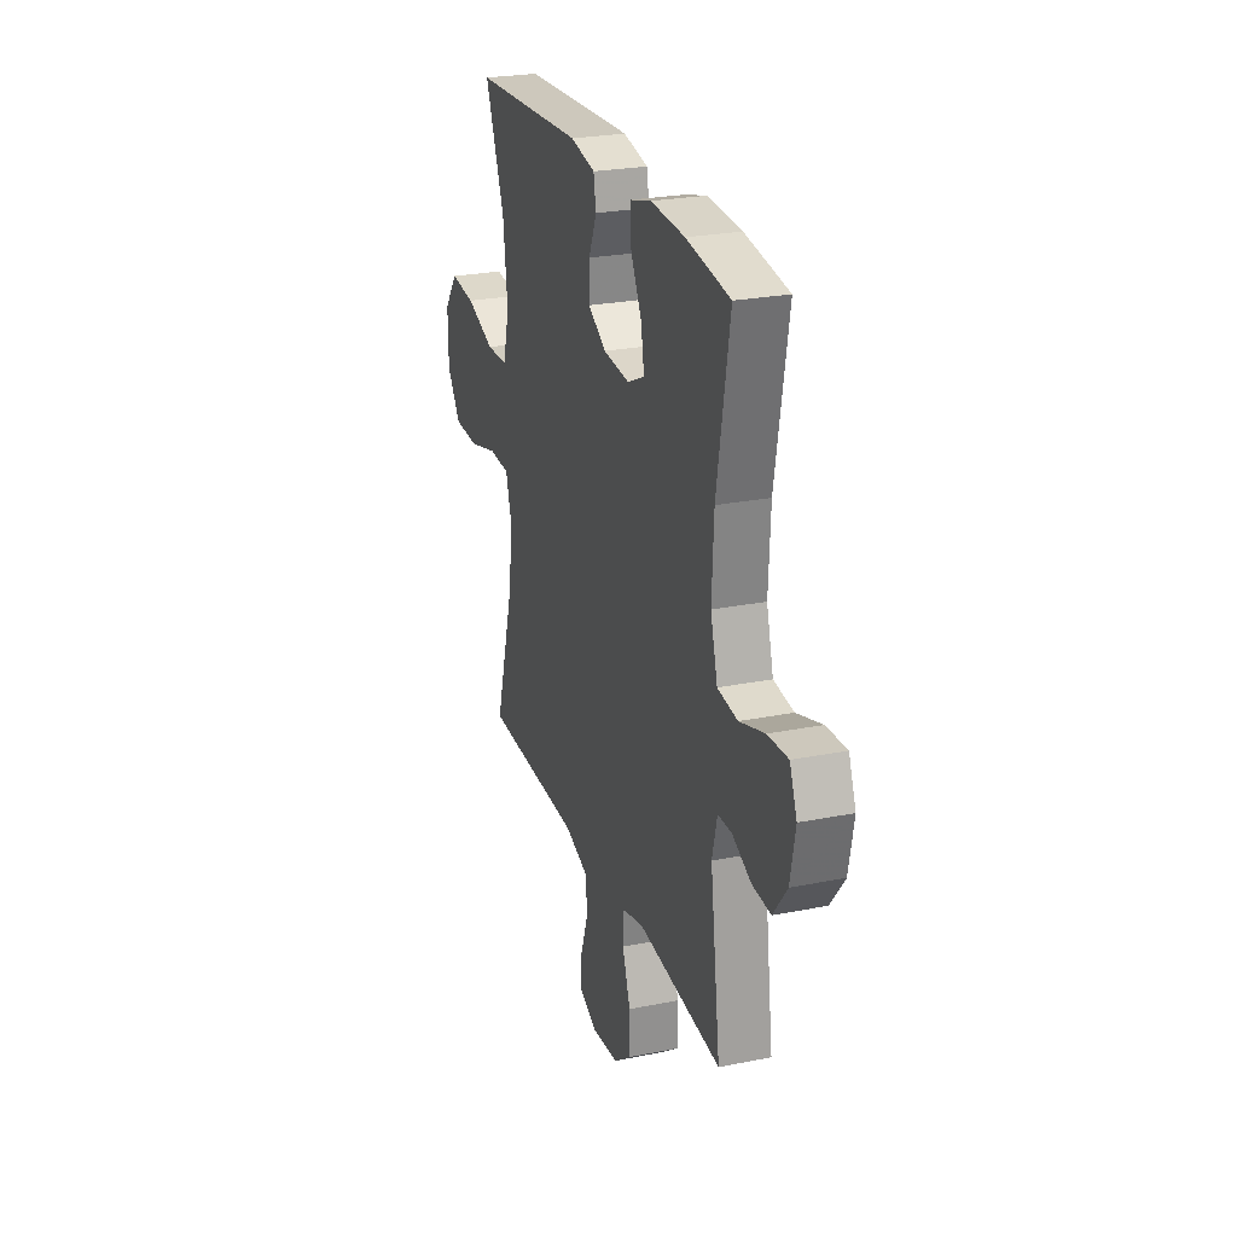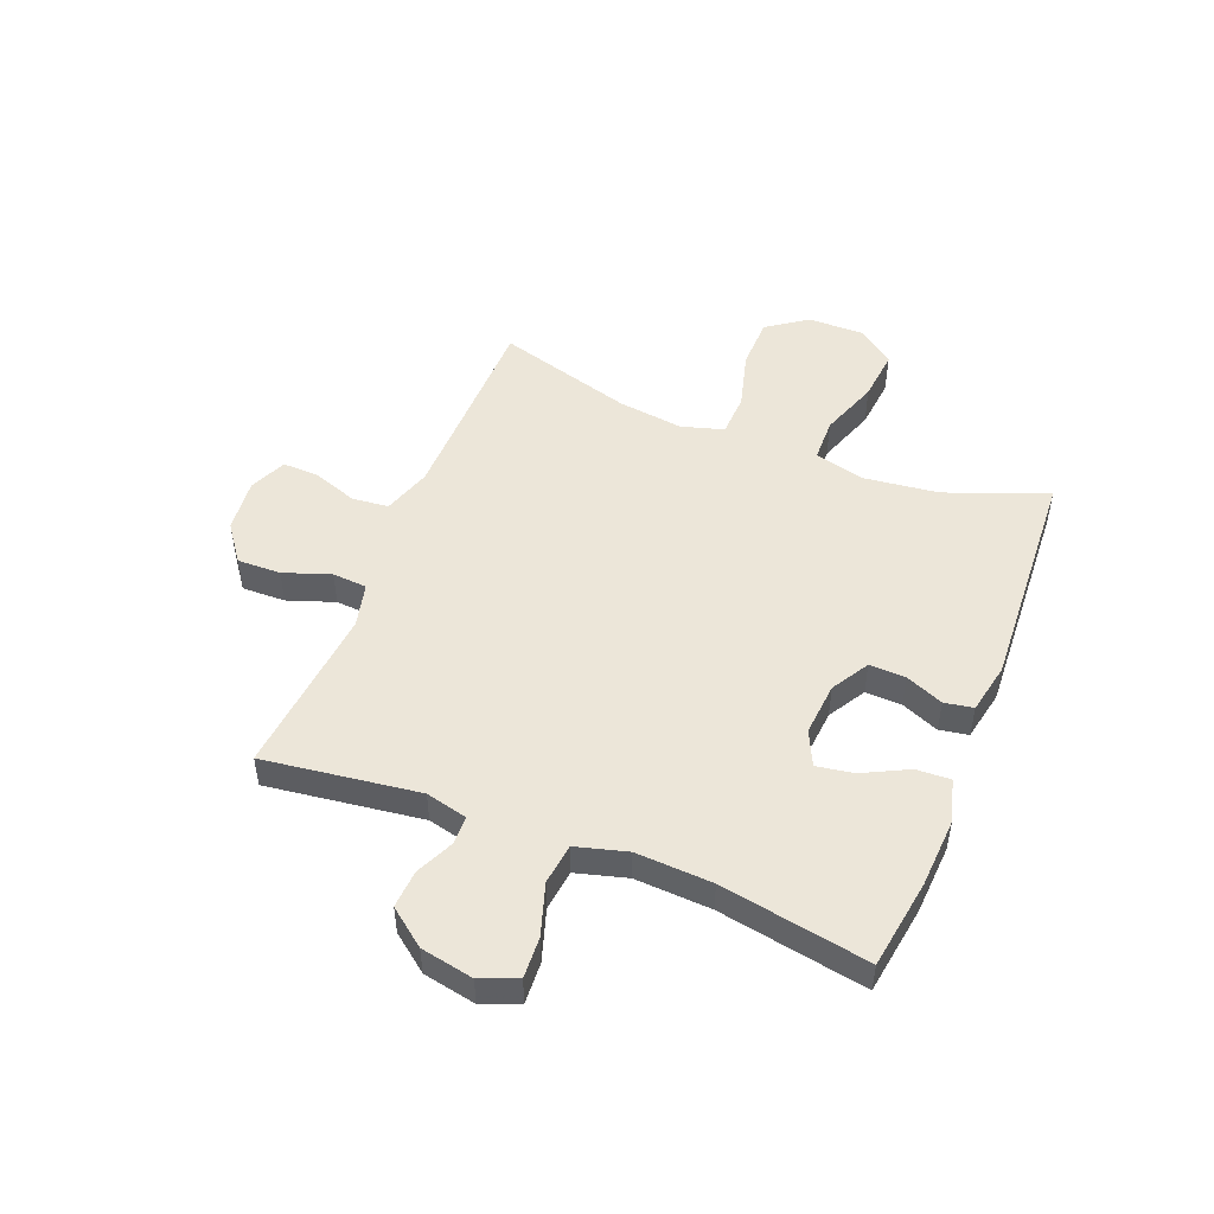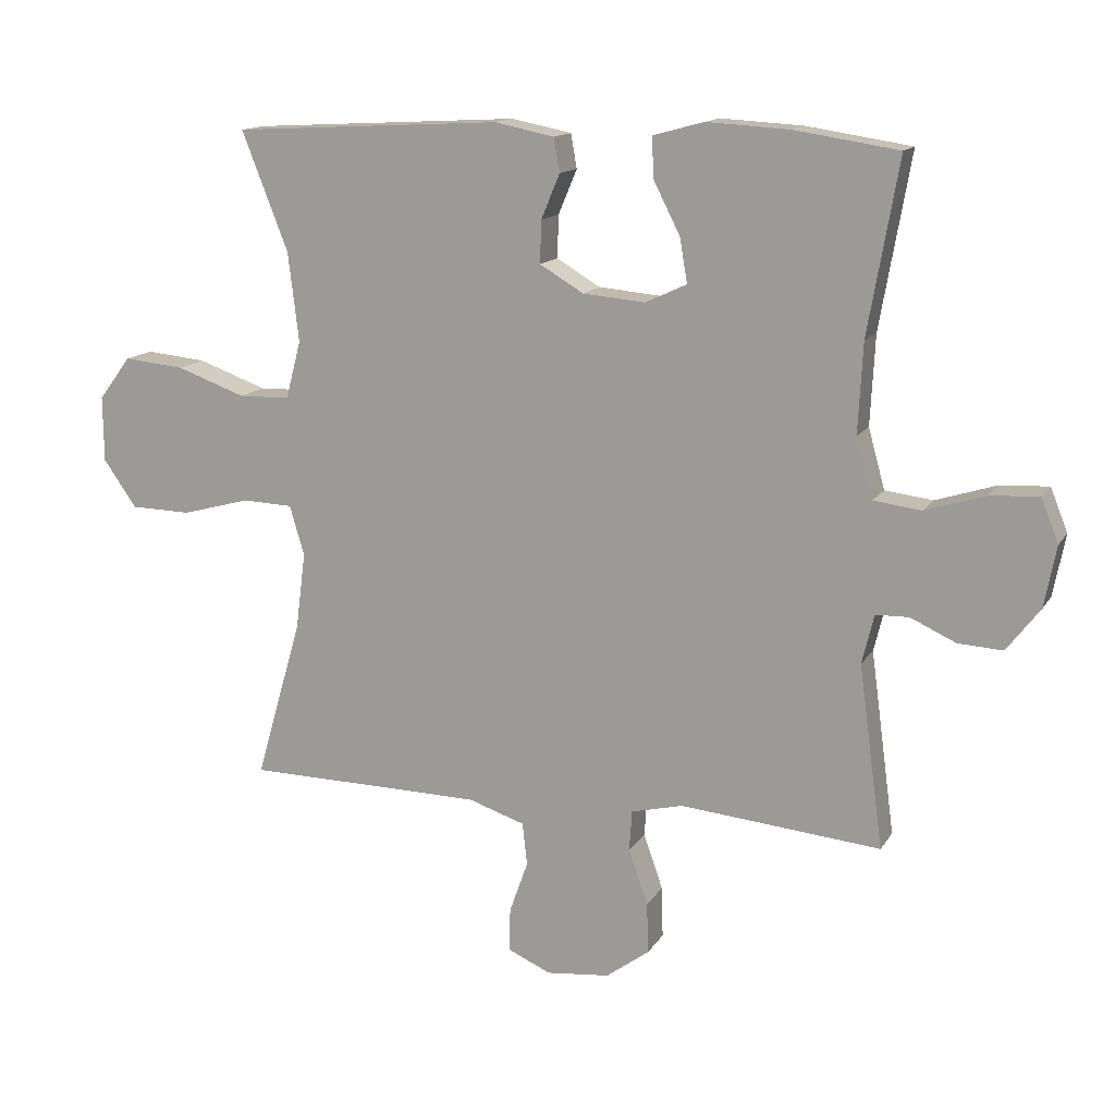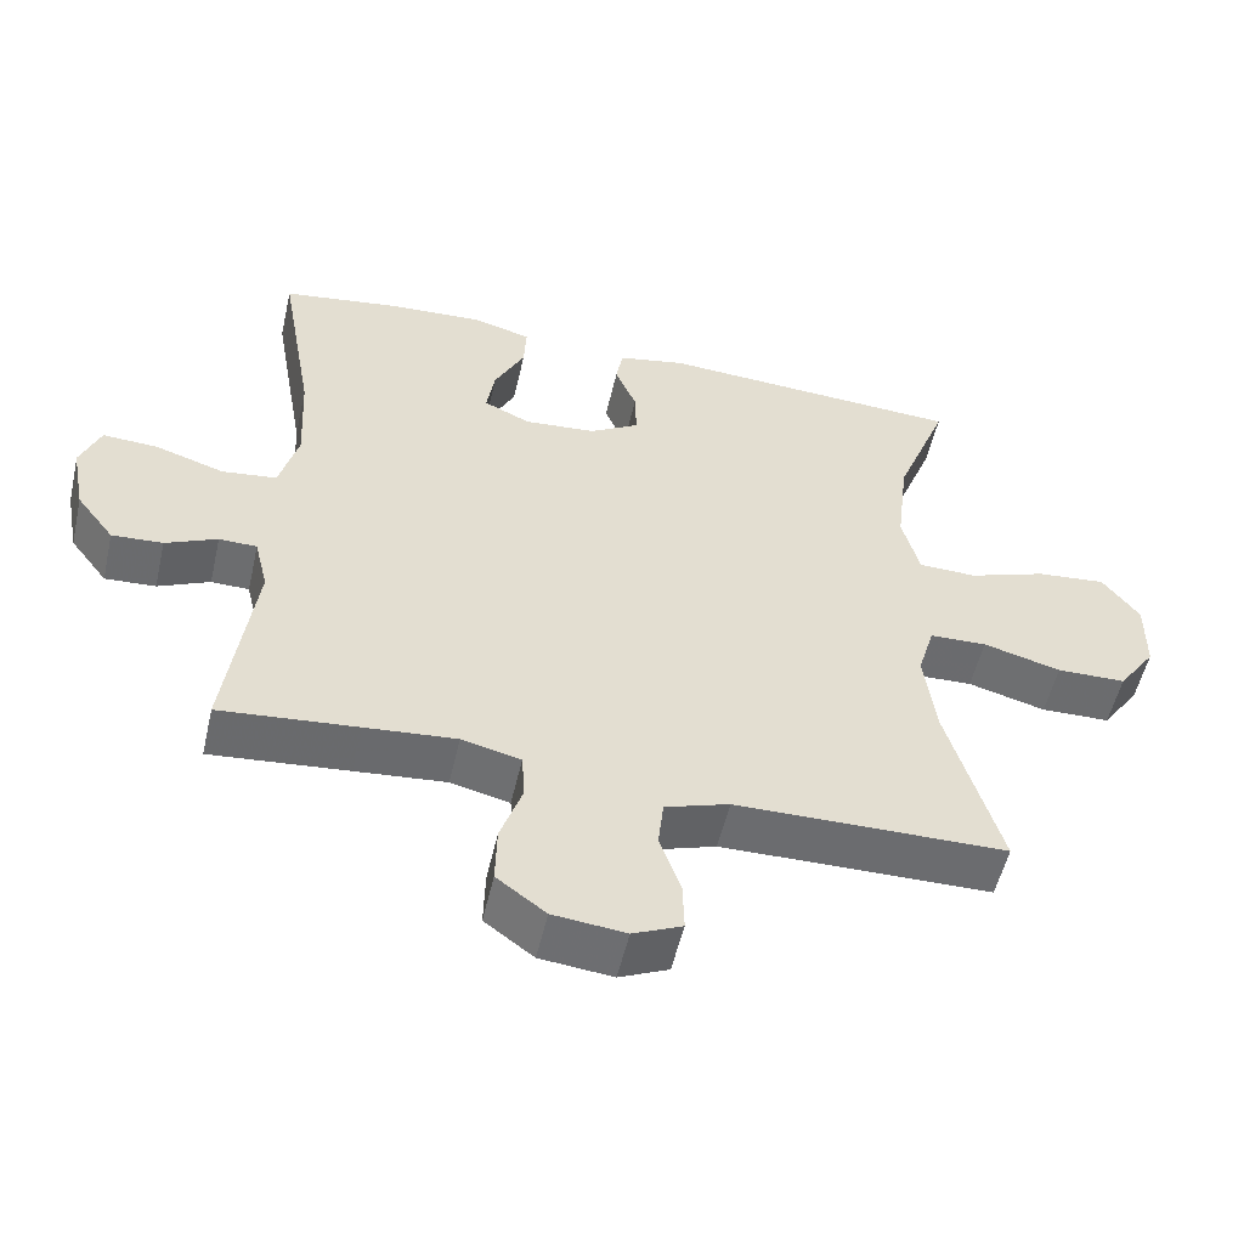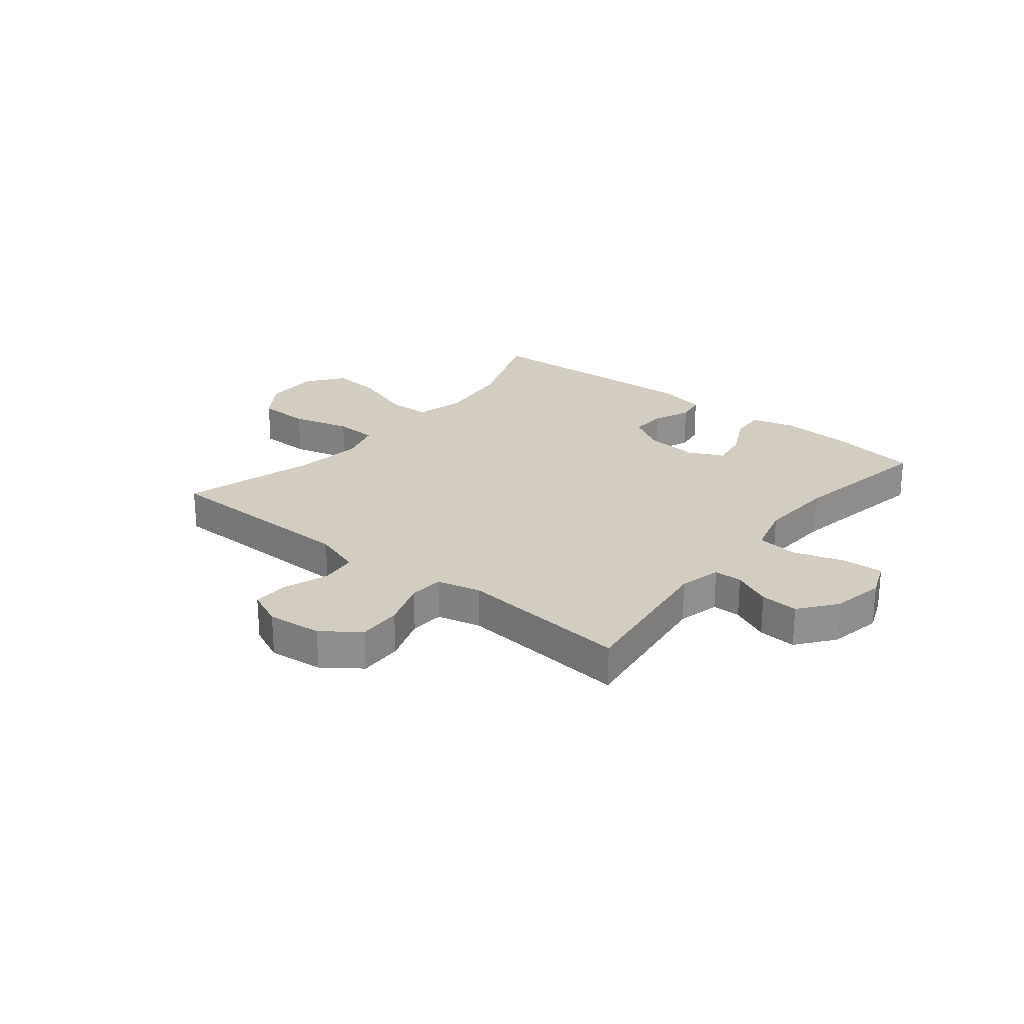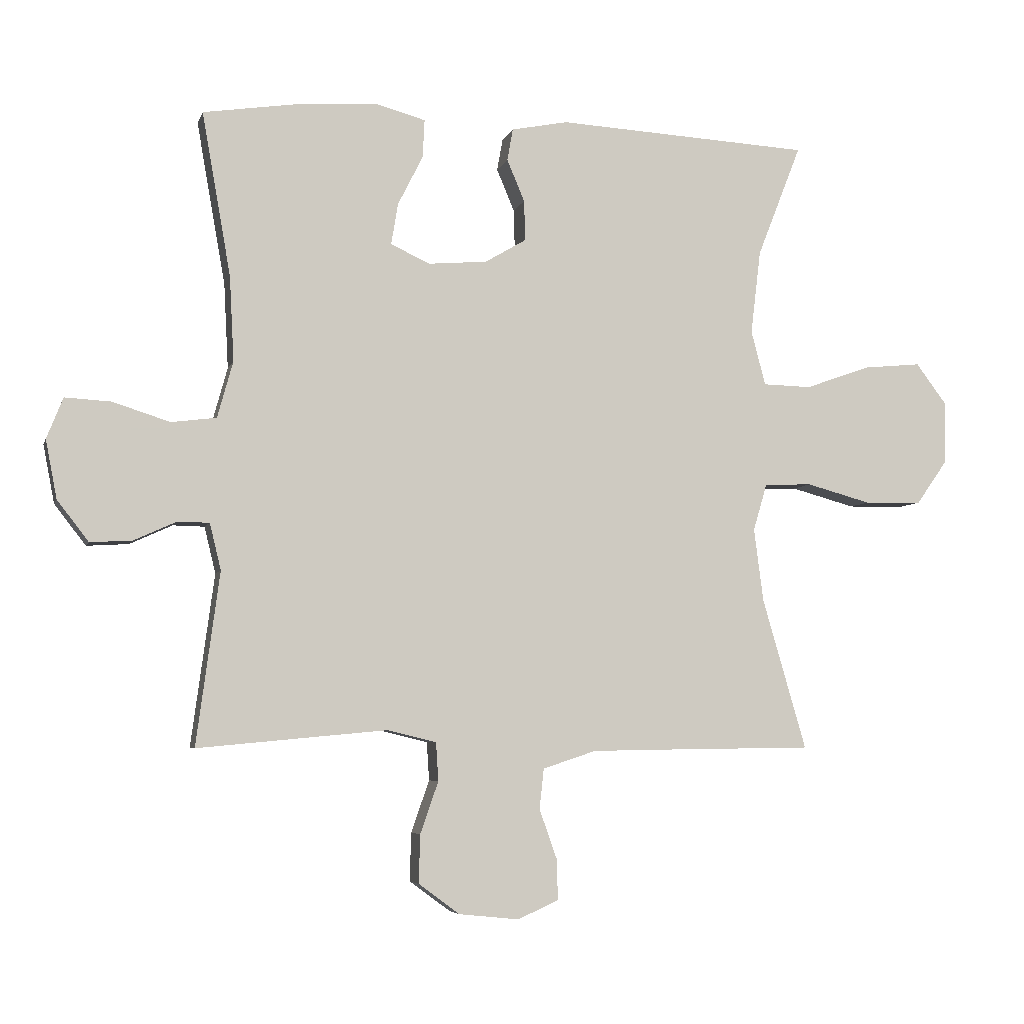
<metadata>
{"format":"obj","ext":"obj","renderer":"f3d","projection":"perspective","resolution":1024,"background":"white","views":[{"elev":25.3,"azim":-107.9,"up":"+Z"},{"elev":49.5,"azim":-68.3,"up":"+Y"},{"elev":14.0,"azim":-159.2,"up":"+Z"},{"elev":-53.8,"azim":-12.9,"up":"+Z"},{"elev":24.6,"azim":-141.1,"up":"+Y"},{"elev":-5.4,"azim":-14.1,"up":"+Z"}]}
</metadata>
<code>
v -0.5 0.07 -0.5
v -0.463 0.07 -0.225
v -0.481 0.07 -0.151
v -0.531 0.07 -0.15
v -0.599 0.07 -0.181
v -0.666 0.07 -0.185
v -0.716 0.07 -0.12
v -0.734 0.07 -0.027
v -0.708 0.07 0.038
v -0.635 0.07 0.034
v -0.544 0.07 0.005
v -0.472 0.07 0.014
v -0.447 0.07 0.104
v -0.454 0.07 0.239
v -0.5 0.07 0.5
v -0.342 0.07 0.524
v -0.219 0.07 0.531
v -0.142 0.07 0.51
v -0.145 0.07 0.449
v -0.185 0.07 0.37
v -0.196 0.07 0.304
v -0.134 0.07 0.275
v -0.04 0.07 0.283
v 0.026 0.07 0.322
v 0.024 0.07 0.386
v -0.004 0.07 0.453
v 0.005 0.07 0.504
v 0.095 0.07 0.522
v 0.5 0.07 0.5
v 0.43 0.07 0.321
v 0.414 0.07 0.187
v 0.437 0.07 0.1
v 0.514 0.07 0.098
v 0.618 0.07 0.135
v 0.71 0.07 0.144
v 0.759 0.07 0.079
v 0.758 0.07 -0.02
v 0.708 0.07 -0.091
v 0.616 0.07 -0.093
v 0.513 0.07 -0.065
v 0.437 0.07 -0.068
v 0.415 0.07 -0.143
v 0.43 0.07 -0.259
v 0.5 0.07 -0.5
v 0.268 0.07 -0.503
v 0.141 0.07 -0.505
v 0.056 0.07 -0.533
v 0.049 0.07 -0.597
v 0.077 0.07 -0.676
v 0.079 0.07 -0.741
v 0.014 0.07 -0.77
v -0.082 0.07 -0.76
v -0.147 0.07 -0.712
v -0.145 0.07 -0.635
v -0.116 0.07 -0.552
v -0.12 0.07 -0.491
v -0.198 0.07 -0.472
v -0.318 0.07 -0.483
v -0.5 0 -0.5
v -0.463 0 -0.225
v -0.481 0 -0.151
v -0.531 0 -0.15
v -0.599 0 -0.181
v -0.666 0 -0.185
v -0.716 0 -0.12
v -0.734 0 -0.027
v -0.708 0 0.038
v -0.635 0 0.034
v -0.544 0 0.005
v -0.472 0 0.014
v -0.447 0 0.104
v -0.454 0 0.239
v -0.5 0 0.5
v -0.342 0 0.524
v -0.219 0 0.531
v -0.142 0 0.51
v -0.145 0 0.449
v -0.185 0 0.37
v -0.196 0 0.304
v -0.134 0 0.275
v -0.04 0 0.283
v 0.026 0 0.322
v 0.024 0 0.386
v -0.004 0 0.453
v 0.005 0 0.504
v 0.095 0 0.522
v 0.5 0 0.5
v 0.43 0 0.321
v 0.414 0 0.187
v 0.437 0 0.1
v 0.514 0 0.098
v 0.618 0 0.135
v 0.71 0 0.144
v 0.759 0 0.079
v 0.758 0 -0.02
v 0.708 0 -0.091
v 0.616 0 -0.093
v 0.513 0 -0.065
v 0.437 0 -0.068
v 0.415 0 -0.143
v 0.43 0 -0.259
v 0.5 0 -0.5
v 0.268 0 -0.503
v 0.141 0 -0.505
v 0.056 0 -0.533
v 0.049 0 -0.597
v 0.077 0 -0.676
v 0.079 0 -0.741
v 0.014 0 -0.77
v -0.082 0 -0.76
v -0.147 0 -0.712
v -0.145 0 -0.635
v -0.116 0 -0.552
v -0.12 0 -0.491
v -0.198 0 -0.472
v -0.318 0 -0.483
f 52 53 54 55
f 52 55 56
f 51 52 56
f 48 49 50 51
f 47 48 51 56
f 46 47 56 57
f 43 44 45
f 42 43 45 46
f 41 42 46 57
f 37 38 39 40
f 37 40 41
f 36 37 41
f 33 34 35 36
f 32 33 36 41
f 31 32 41 57
f 27 28 29 30
f 25 26 27 30
f 24 25 30 31
f 23 24 31 57
f 17 18 19 20
f 17 20 21
f 14 15 16 17
f 13 14 17 21
f 12 13 21 22
f 8 9 10 11
f 8 11 12
f 7 8 12
f 4 5 6 7
f 3 4 7 12
f 2 3 12 22
f 58 1 2 22
f 22 23 57 58
f 113 112 111 110
f 114 113 110
f 114 110 109
f 109 108 107 106
f 114 109 106 105
f 115 114 105 104
f 103 102 101
f 104 103 101 100
f 115 104 100 99
f 98 97 96 95
f 99 98 95
f 99 95 94
f 94 93 92 91
f 99 94 91 90
f 115 99 90 89
f 88 87 86 85
f 88 85 84 83
f 89 88 83 82
f 115 89 82 81
f 78 77 76 75
f 79 78 75
f 75 74 73 72
f 79 75 72 71
f 80 79 71 70
f 69 68 67 66
f 70 69 66
f 70 66 65
f 65 64 63 62
f 70 65 62 61
f 80 70 61 60
f 80 60 59 116
f 116 115 81 80
f 1 59 60 2
f 2 60 61 3
f 3 61 62 4
f 4 62 63 5
f 5 63 64 6
f 6 64 65 7
f 7 65 66 8
f 8 66 67 9
f 9 67 68 10
f 10 68 69 11
f 11 69 70 12
f 12 70 71 13
f 13 71 72 14
f 14 72 73 15
f 15 73 74 16
f 16 74 75 17
f 17 75 76 18
f 18 76 77 19
f 19 77 78 20
f 20 78 79 21
f 21 79 80 22
f 22 80 81 23
f 23 81 82 24
f 24 82 83 25
f 25 83 84 26
f 26 84 85 27
f 27 85 86 28
f 28 86 87 29
f 29 87 88 30
f 30 88 89 31
f 31 89 90 32
f 32 90 91 33
f 33 91 92 34
f 34 92 93 35
f 35 93 94 36
f 36 94 95 37
f 37 95 96 38
f 38 96 97 39
f 39 97 98 40
f 40 98 99 41
f 41 99 100 42
f 42 100 101 43
f 43 101 102 44
f 44 102 103 45
f 45 103 104 46
f 46 104 105 47
f 47 105 106 48
f 48 106 107 49
f 49 107 108 50
f 50 108 109 51
f 51 109 110 52
f 52 110 111 53
f 53 111 112 54
f 54 112 113 55
f 55 113 114 56
f 56 114 115 57
f 57 115 116 58
f 58 116 59 1

</code>
